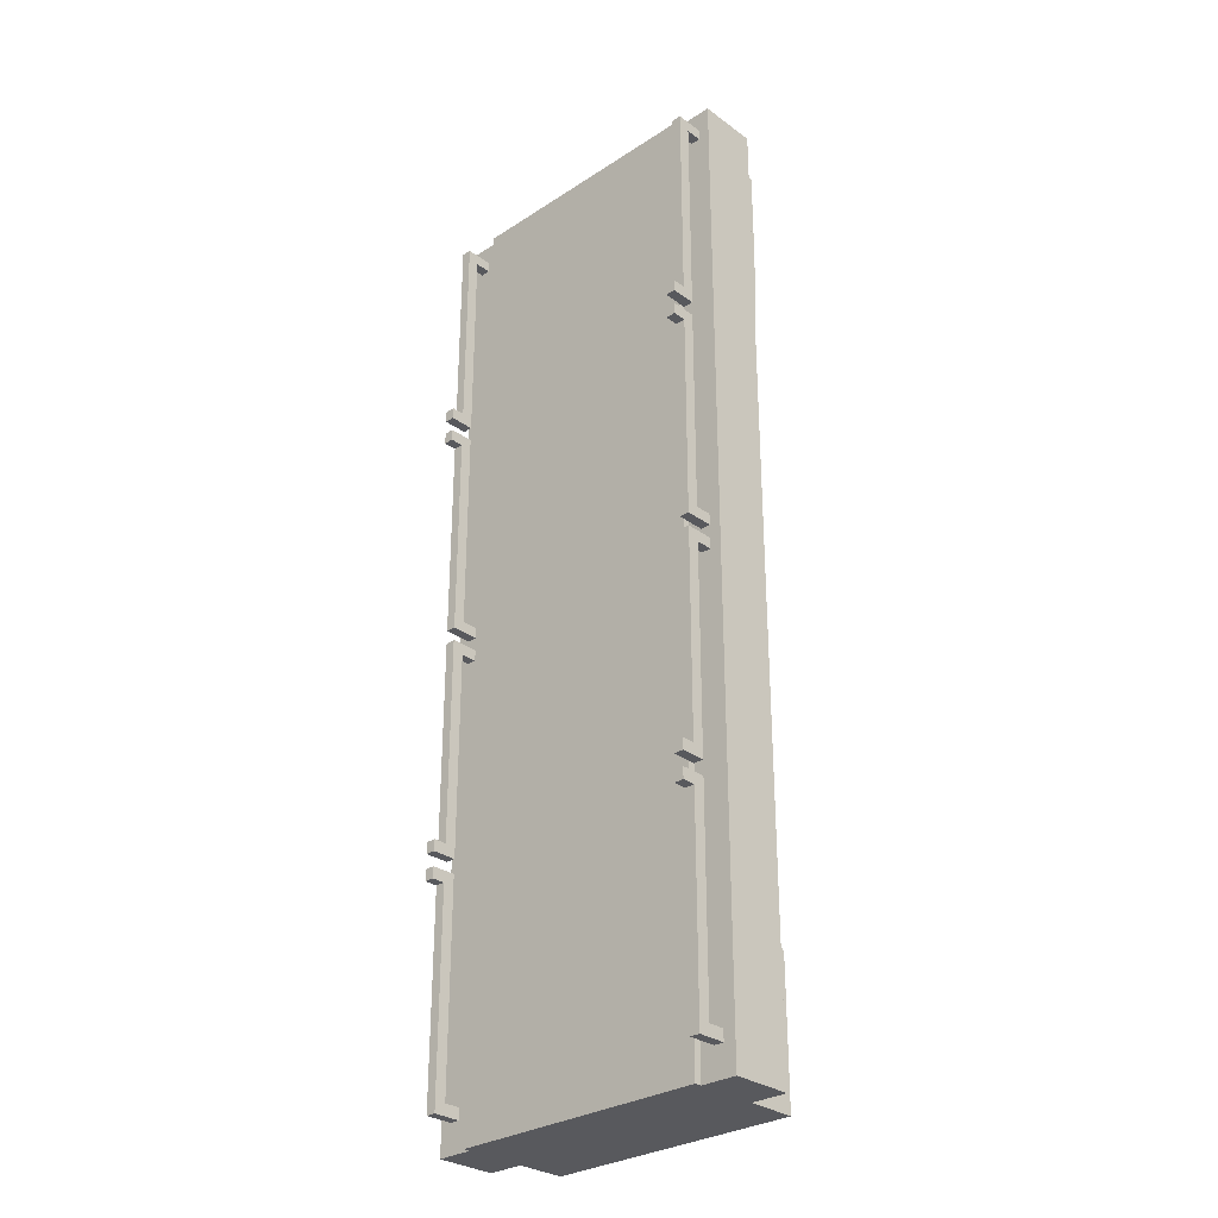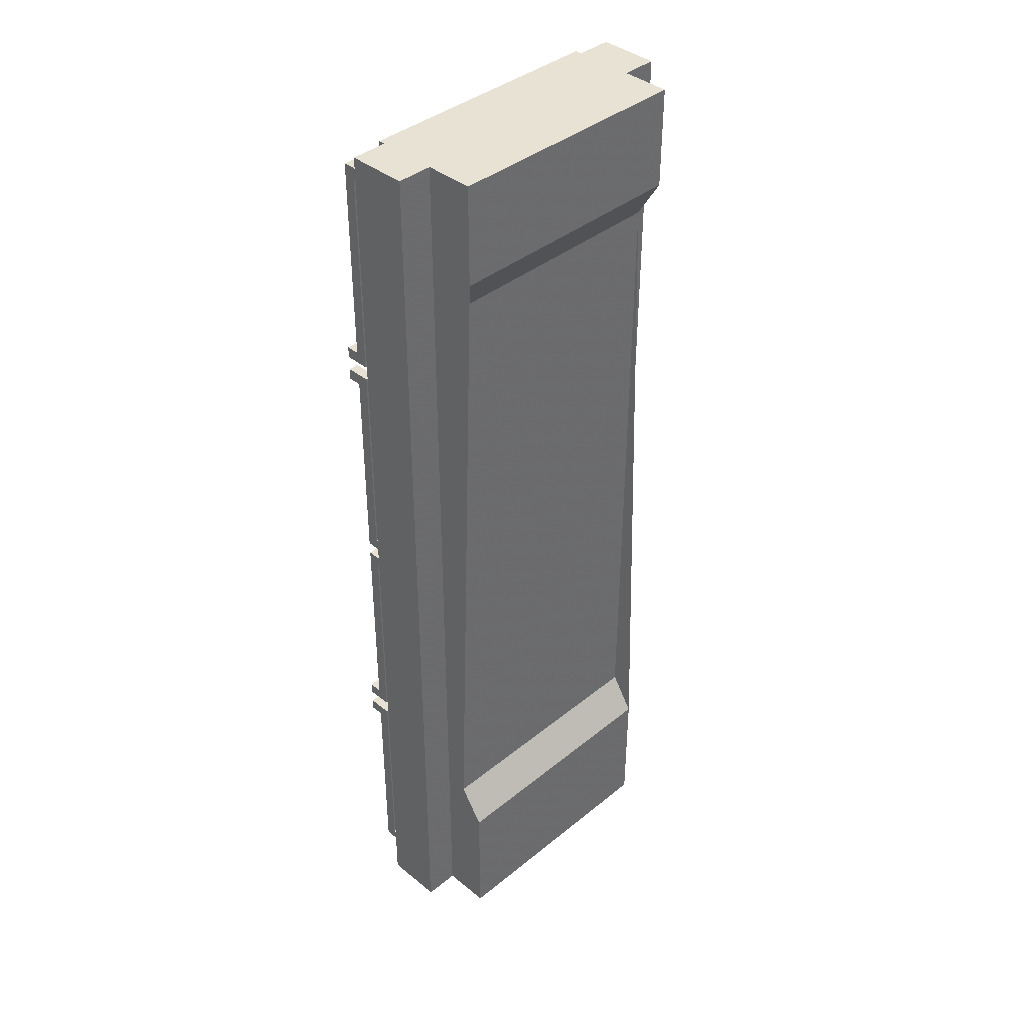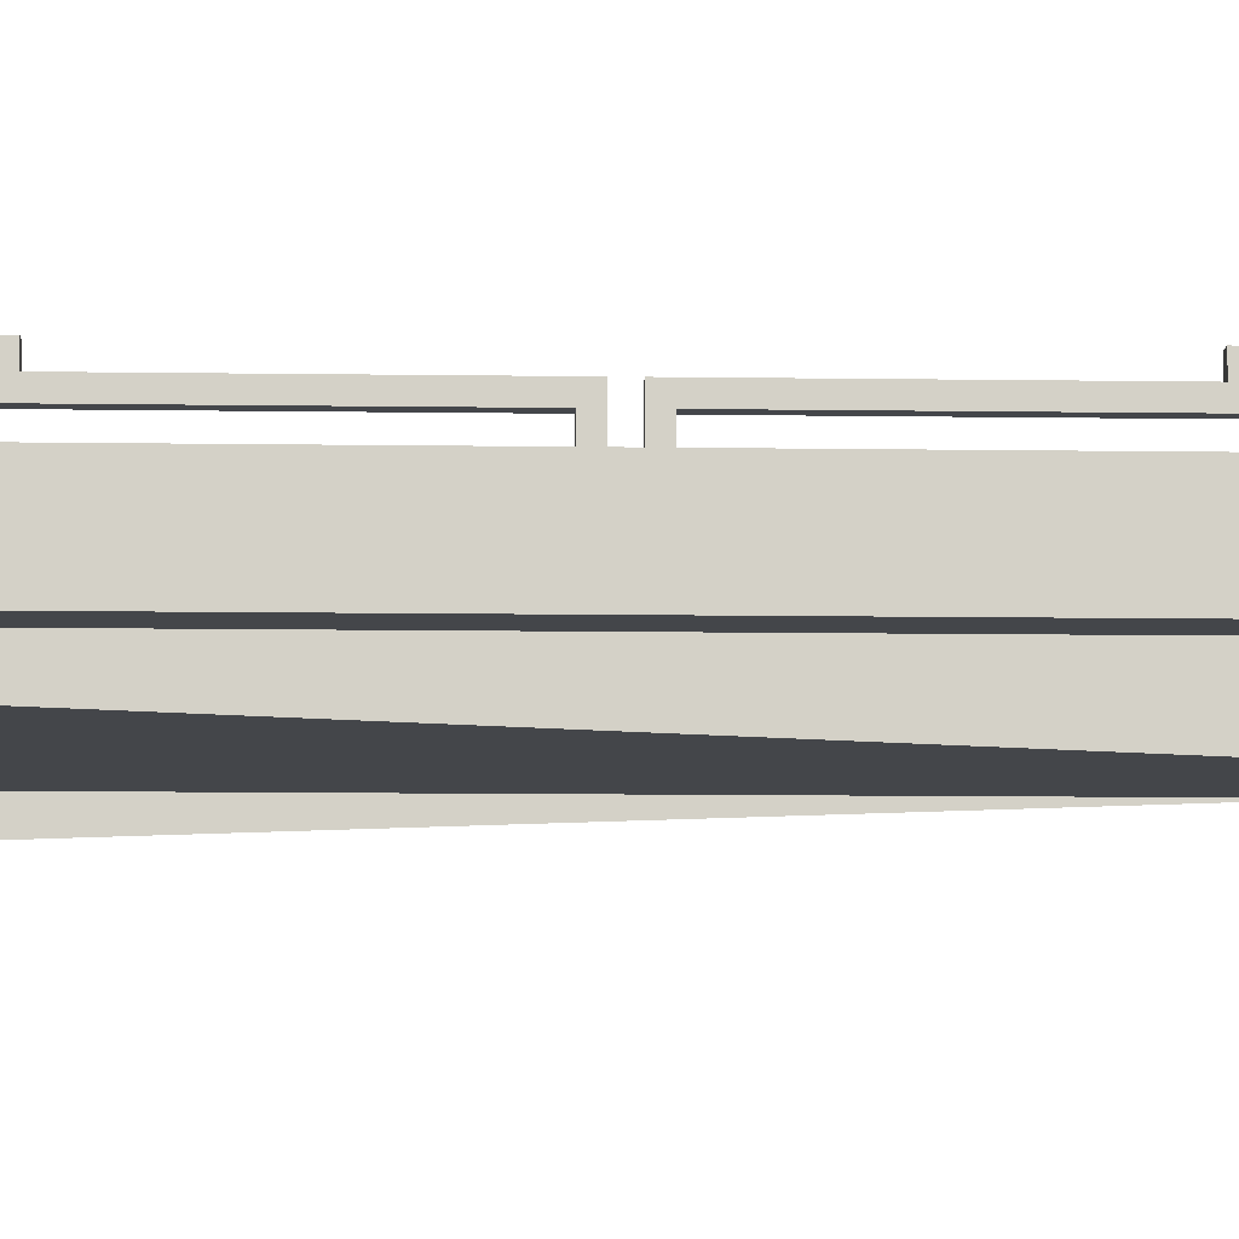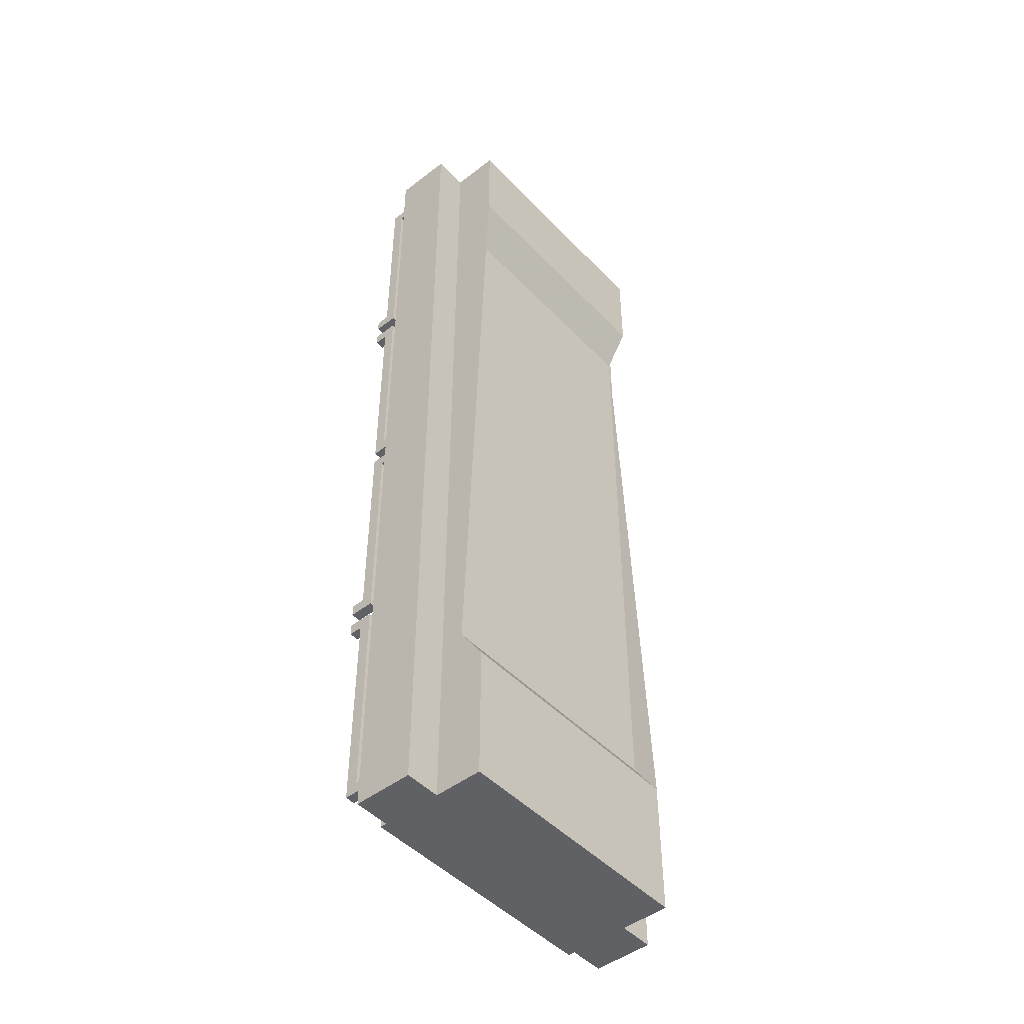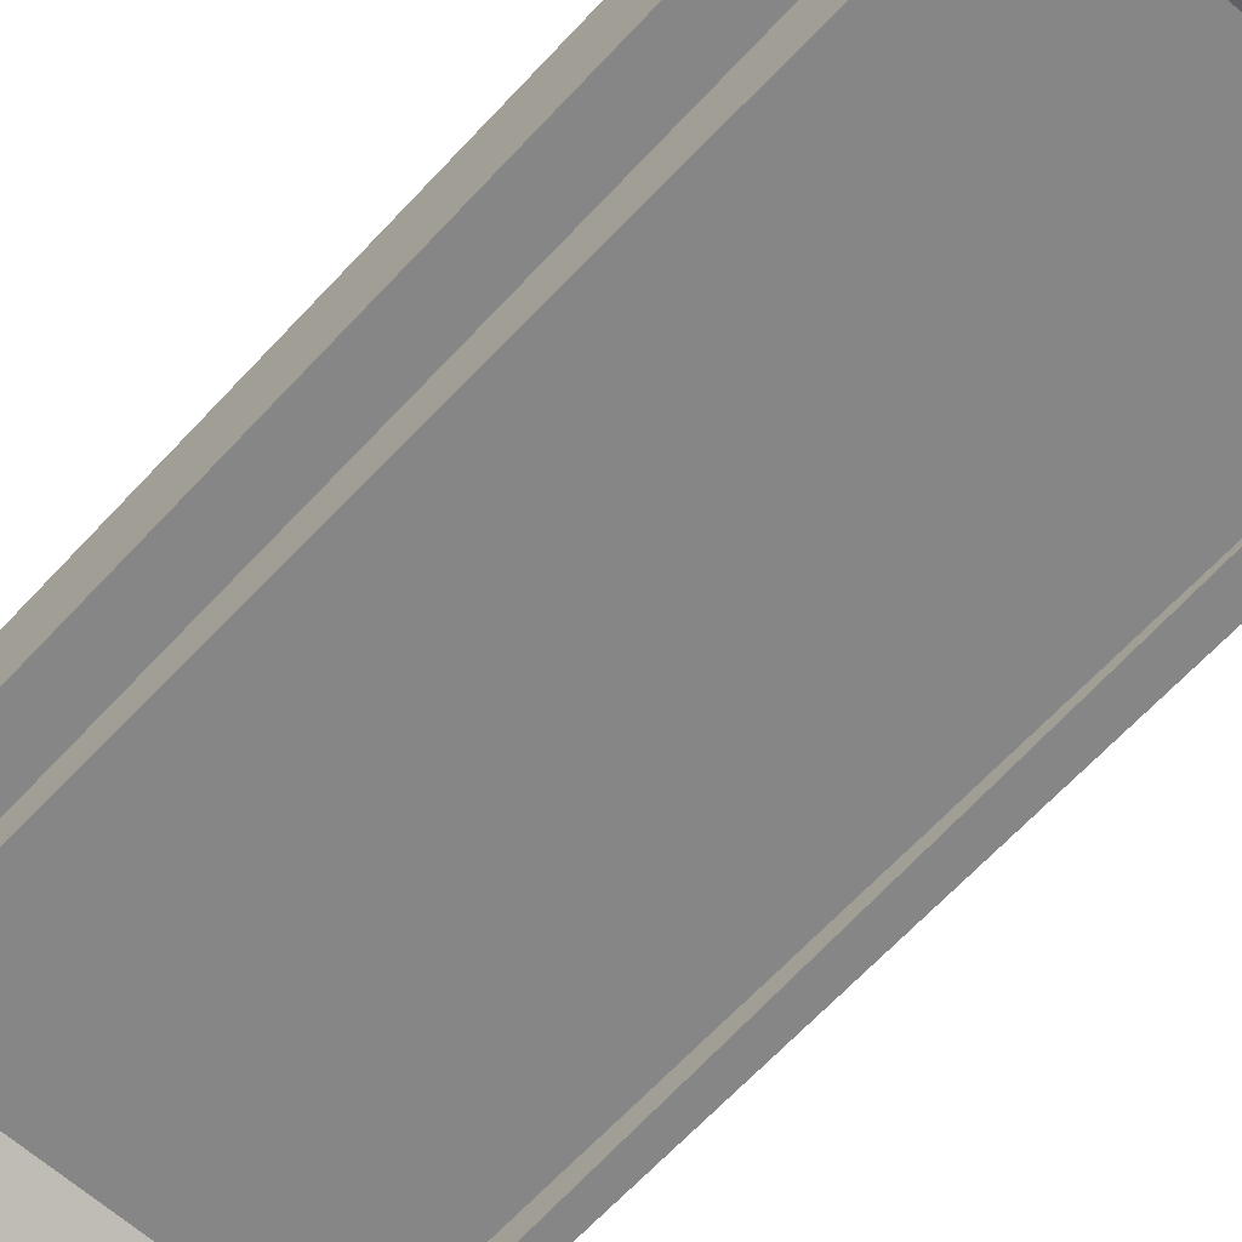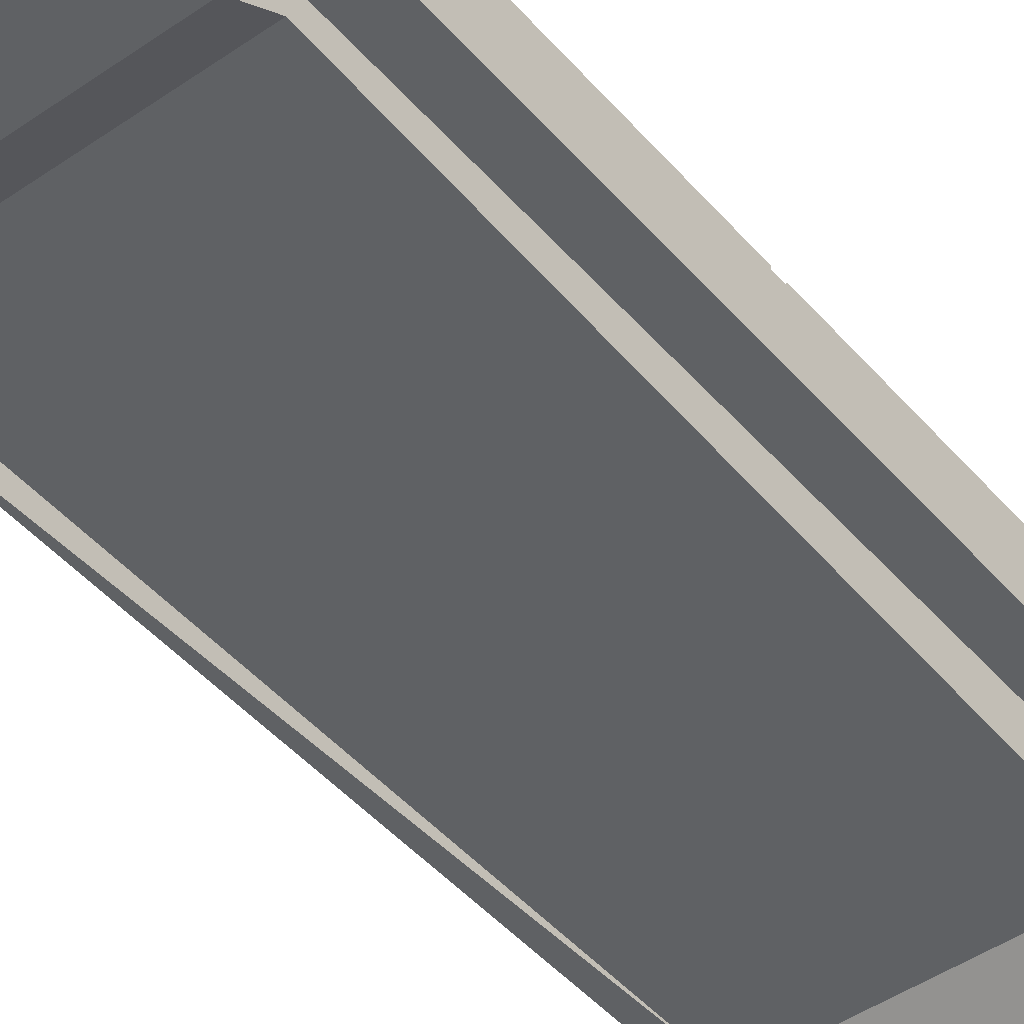
<metadata>
{"format":"obj","ext":"obj","renderer":"f3d","projection":"perspective","resolution":1024,"background":"white","views":[{"elev":-29.9,"azim":-136.6,"up":"+Z"},{"elev":39.7,"azim":-45.0,"up":"+Z"},{"elev":-9.6,"azim":87.7,"up":"+Y"},{"elev":-47.6,"azim":-49.1,"up":"+Z"},{"elev":-62.1,"azim":-42.0,"up":"+Y"},{"elev":-46.4,"azim":-141.7,"up":"+Y"}]}
</metadata>
<code>
g Cube_9_Cube
v 0.5976 0.2262 1.772
v 0.5588 0.2262 1.772
v 0.5588 0.2262 1.816
v 0.5976 0.2262 1.816
v 0.5976 0.1812 1.772
v 0.5588 0.1812 1.772
v 0.5976 0.2262 0.9565
v 0.5588 0.2262 0.9565
v 0.5976 0.1812 0.9565
v 0.5588 0.1812 0.9565
v 0.5976 0.2262 1.002
v 0.5588 0.2262 1.002
v 0.5976 0.2782 0.9565
v 0.5588 0.2782 0.9565
v 0.5976 0.2782 1.002
v 0.5588 0.2782 1.002
v 0.5588 0.2262 0.08411
v 0.5976 0.2262 0.08411
v 0.5976 0.2262 0.04049
v 0.5588 0.2262 0.04049
v 0.5588 0.1812 0.08411
v 0.5976 0.1812 0.08411
v 0.5588 0.2262 0.8996
v 0.5976 0.2262 0.8996
v 0.5588 0.1812 0.8996
v 0.5976 0.1812 0.8996
v 0.5588 0.2262 0.8543
v 0.5976 0.2262 0.8543
v 0.5588 0.2782 0.8996
v 0.5976 0.2782 0.8996
v 0.5588 0.2782 0.8543
v 0.5976 0.2782 0.8543
v 0.5976 0.2262 -0.05502
v 0.5588 0.2262 -0.05502
v 0.5588 0.2262 -0.0114
v 0.5976 0.2262 -0.0114
v 0.5976 0.1812 -0.05502
v 0.5588 0.1812 -0.05502
v 0.5976 0.2262 -0.8706
v 0.5588 0.2262 -0.8706
v 0.5976 0.1812 -0.8706
v 0.5588 0.1812 -0.8706
v 0.5976 0.2262 -0.8252
v 0.5588 0.2262 -0.8252
v 0.5976 0.2782 -0.8706
v 0.5588 0.2782 -0.8706
v 0.5976 0.2782 -0.8252
v 0.5588 0.2782 -0.8252
v 0.5588 0.2262 -1.743
v 0.5976 0.2262 -1.743
v 0.5976 0.2262 -1.787
v 0.5588 0.2262 -1.787
v 0.5588 0.1812 -1.743
v 0.5976 0.1812 -1.743
v 0.5588 0.2262 -0.9274
v 0.5976 0.2262 -0.9274
v 0.5588 0.1812 -0.9274
v 0.5976 0.1812 -0.9274
v 0.5588 0.2262 -0.9728
v 0.5976 0.2262 -0.9728
v 0.5588 0.2782 -0.9274
v 0.5976 0.2782 -0.9274
v 0.5588 0.2782 -0.9728
v 0.5976 0.2782 -0.9728
v -0.5588 0.2262 1.772
v -0.5976 0.2262 1.772
v -0.5976 0.2262 1.816
v -0.5588 0.2262 1.816
v -0.5588 0.1812 1.772
v -0.5976 0.1812 1.772
v -0.5588 0.2262 0.9565
v -0.5976 0.2262 0.9565
v -0.5588 0.1812 0.9565
v -0.5976 0.1812 0.9565
v -0.5588 0.2262 1.002
v -0.5976 0.2262 1.002
v -0.5588 0.2782 0.9565
v -0.5976 0.2782 0.9565
v -0.5588 0.2782 1.002
v -0.5976 0.2782 1.002
v -0.5976 0.2262 0.08411
v -0.5588 0.2262 0.08411
v -0.5588 0.2262 0.04049
v -0.5976 0.2262 0.04049
v -0.5976 0.1812 0.08411
v -0.5588 0.1812 0.08411
v -0.5976 0.2262 0.8996
v -0.5588 0.2262 0.8996
v -0.5976 0.1812 0.8996
v -0.5588 0.1812 0.8996
v -0.5976 0.2262 0.8543
v -0.5588 0.2262 0.8543
v -0.5976 0.2782 0.8996
v -0.5588 0.2782 0.8996
v -0.5976 0.2782 0.8543
v -0.5588 0.2782 0.8543
v -0.5588 0.2262 -0.05502
v -0.5976 0.2262 -0.05502
v -0.5976 0.2262 -0.0114
v -0.5588 0.2262 -0.0114
v -0.5588 0.1812 -0.05502
v -0.5976 0.1812 -0.05502
v -0.5588 0.2262 -0.8706
v -0.5976 0.2262 -0.8706
v -0.5588 0.1812 -0.8706
v -0.5976 0.1812 -0.8706
v -0.5588 0.2262 -0.8252
v -0.5976 0.2262 -0.8252
v -0.5588 0.2782 -0.8706
v -0.5976 0.2782 -0.8706
v -0.5588 0.2782 -0.8252
v -0.5976 0.2782 -0.8252
v -0.5976 0.2262 -1.743
v -0.5588 0.2262 -1.743
v -0.5588 0.2262 -1.787
v -0.5976 0.2262 -1.787
v -0.5976 0.1812 -1.743
v -0.5588 0.1812 -1.743
v -0.5976 0.2262 -0.9274
v -0.5588 0.2262 -0.9274
v -0.5976 0.1812 -0.9274
v -0.5588 0.1812 -0.9274
v -0.5976 0.2262 -0.9728
v -0.5588 0.2262 -0.9728
v -0.5976 0.2782 -0.9274
v -0.5588 0.2782 -0.9274
v -0.5976 0.2782 -0.9728
v -0.5588 0.2782 -0.9728
v 0.5976 0.1171 1.772
v 0.5588 0.1171 1.772
v 0.5588 0.1171 1.816
v 0.5976 0.1171 1.816
v 0.5588 0.1171 0.08411
v 0.5976 0.1171 0.08411
v 0.5976 0.1171 0.04049
v 0.5588 0.1171 0.04049
v 0.5976 0.1171 -0.05502
v 0.5588 0.1171 -0.05502
v 0.5588 0.1171 -0.0114
v 0.5976 0.1171 -0.0114
v 0.5588 0.1171 -1.743
v 0.5976 0.1171 -1.743
v 0.5976 0.1171 -1.787
v 0.5588 0.1171 -1.787
v -0.5588 0.1171 1.772
v -0.5976 0.1171 1.772
v -0.5976 0.1171 1.816
v -0.5588 0.1171 1.816
v -0.5976 0.1171 0.08411
v -0.5588 0.1171 0.08411
v -0.5588 0.1171 0.04049
v -0.5976 0.1171 0.04049
v -0.5588 0.1171 -0.05502
v -0.5976 0.1171 -0.05502
v -0.5976 0.1171 -0.0114
v -0.5588 0.1171 -0.0114
v -0.5976 0.1171 -1.743
v -0.5588 0.1171 -1.743
v -0.5588 0.1171 -1.787
v -0.5976 0.1171 -1.787
v -0.6439 -0.1171 1.899
v -0.6439 -0.08409 1.899
v -0.6439 0.08409 1.899
v -0.6439 0.1171 1.899
v -0.5035 -0.1171 1.899
v -0.5035 -0.08409 1.899
v -0.5035 0.08409 1.899
v -0.5035 0.1171 1.899
v 0.5035 -0.1171 1.899
v 0.5035 -0.08409 1.899
v 0.5035 0.08409 1.899
v 0.5035 0.1171 1.899
v 0.6439 -0.1171 1.899
v 0.6439 -0.08409 1.899
v 0.6439 0.08409 1.899
v 0.6439 0.1171 1.899
v 0.6439 -0.1171 -1.899
v 0.6439 -0.08409 -1.899
v 0.6439 0.08409 -1.899
v 0.6439 0.1171 -1.899
v 0.5035 -0.1171 -1.899
v 0.5035 -0.08409 -1.899
v 0.5035 0.08409 -1.899
v 0.5035 0.1171 -1.899
v -0.5035 -0.1171 -1.899
v -0.5035 -0.08409 -1.899
v -0.5035 0.08409 -1.899
v -0.5035 0.1171 -1.899
v -0.6439 -0.1171 -1.899
v -0.6439 -0.08409 -1.899
v -0.6439 0.08409 -1.899
v -0.6439 0.1171 -1.899
v -0.5035 -0.3075 1.899
v 0.5035 -0.3075 1.899
v 0.5035 -0.3075 -1.899
v -0.5035 -0.3075 -1.899
v -0.5035 0.1435 1.899
v 0.5035 0.1435 1.899
v 0.5035 0.1435 -1.899
v -0.5035 0.1435 -1.899
v -0.5035 -0.3075 -1.359
v 0.5035 -0.3075 -1.359
v -0.5035 -0.3075 1.501
v 0.5035 -0.3075 1.501
v -0.5035 -0.2099 -1.211
v 0.5035 -0.2099 -1.211
v -0.5035 -0.2099 1.341
v 0.5035 -0.2099 1.341
f 130 131 3 2 6
f 1 4 132 129 5
f 2 12 8 10 6
f 9 7 11 1 5
f 134 135 19 18 22
f 17 20 136 133 21
f 18 28 24 26 22
f 25 23 27 17 21
f 138 139 35 34 38
f 33 36 140 137 37
f 34 44 40 42 38
f 41 39 43 33 37
f 142 143 51 50 54
f 49 52 144 141 53
f 50 60 56 58 54
f 57 55 59 49 53
f 146 147 67 66 70
f 65 68 148 145 69
f 66 76 72 74 70
f 73 71 75 65 69
f 150 151 83 82 86
f 81 84 152 149 85
f 82 92 88 90 86
f 89 87 91 81 85
f 154 155 99 98 102
f 97 100 156 153 101
f 98 108 104 106 102
f 105 103 107 97 101
f 158 159 115 114 118
f 113 116 160 157 117
f 114 124 120 122 118
f 121 119 123 113 117
f 147 146 164
f 157 160 192
f 149 152 164
f 158 153 188
f 152 151 156 155
f 160 159 188 192
f 146 149 164
f 147 164 168 148
f 158 157 154 153
f 153 156 188
f 150 145 168
f 188 156 151 168
f 150 149 146 145
f 154 157 192
f 145 148 168
f 151 150 168
f 155 154 192
f 159 158 188
f 152 155 192 164
f 136 139 184 172
f 134 129 176
f 129 132 176
f 133 136 172
f 141 138 137 142
f 141 144 184
f 184 144 143 180
f 136 135 140 139
f 130 133 172
f 142 137 180
f 131 130 172
f 129 134 133 130
f 135 176 180 140
f 132 131 172 176
f 137 140 180
f 143 142 180
f 138 141 184
f 139 138 184
f 135 134 176
f 205 207 203 193 165 185 196 201
f 208 206 202 195 181 169 194 204
f 5 129 130 6
f 132 4 3 131
f 2 3 4 1
f 10 8 7 9
f 6 10 9 5
f 15 13 14 16
f 12 2 1 11
f 11 15 16 12
f 7 13 15 11
f 8 14 13 7
f 12 16 14 8
f 21 133 134 22
f 136 20 19 135
f 18 19 20 17
f 26 24 23 25
f 22 26 25 21
f 31 29 30 32
f 28 18 17 27
f 27 31 32 28
f 23 29 31 27
f 24 30 29 23
f 28 32 30 24
f 37 137 138 38
f 140 36 35 139
f 34 35 36 33
f 42 40 39 41
f 38 42 41 37
f 47 45 46 48
f 44 34 33 43
f 43 47 48 44
f 39 45 47 43
f 40 46 45 39
f 44 48 46 40
f 53 141 142 54
f 144 52 51 143
f 50 51 52 49
f 58 56 55 57
f 54 58 57 53
f 63 61 62 64
f 60 50 49 59
f 59 63 64 60
f 55 61 63 59
f 56 62 61 55
f 60 64 62 56
f 69 145 146 70
f 148 68 67 147
f 66 67 68 65
f 74 72 71 73
f 70 74 73 69
f 79 77 78 80
f 76 66 65 75
f 75 79 80 76
f 71 77 79 75
f 72 78 77 71
f 76 80 78 72
f 85 149 150 86
f 152 84 83 151
f 82 83 84 81
f 90 88 87 89
f 86 90 89 85
f 95 93 94 96
f 92 82 81 91
f 91 95 96 92
f 87 93 95 91
f 88 94 93 87
f 92 96 94 88
f 101 153 154 102
f 156 100 99 155
f 98 99 100 97
f 106 104 103 105
f 102 106 105 101
f 111 109 110 112
f 108 98 97 107
f 107 111 112 108
f 103 109 111 107
f 104 110 109 103
f 108 112 110 104
f 117 157 158 118
f 160 116 115 159
f 114 115 116 113
f 122 120 119 121
f 118 122 121 117
f 127 125 126 128
f 124 114 113 123
f 123 127 128 124
f 119 125 127 123
f 120 126 125 119
f 124 128 126 120
f 165 166 162 161
f 169 170 166 165
f 173 174 170 169
f 166 167 163 162
f 170 171 167 166
f 174 175 171 170
f 167 168 164 163
f 171 172 168 167
f 175 176 172 171
f 177 178 174 173
f 178 179 175 174
f 179 180 176 175
f 181 182 178 177
f 185 186 182 181
f 189 190 186 185
f 182 183 179 178
f 186 187 183 182
f 190 191 187 186
f 183 184 180 179
f 187 188 184 183
f 191 192 188 187
f 161 162 190 189
f 162 163 191 190
f 163 164 192 191
f 198 199 200 197
f 185 165 161 189
f 195 202 201 196
f 177 173 169 181
f 181 195 196 185
f 165 193 194 169
f 172 198 197 168
f 184 199 198 172
f 188 200 199 184
f 168 197 200 188
f 202 206 205 201
f 206 208 207 205
f 204 194 193 203
f 208 204 203 207

</code>
